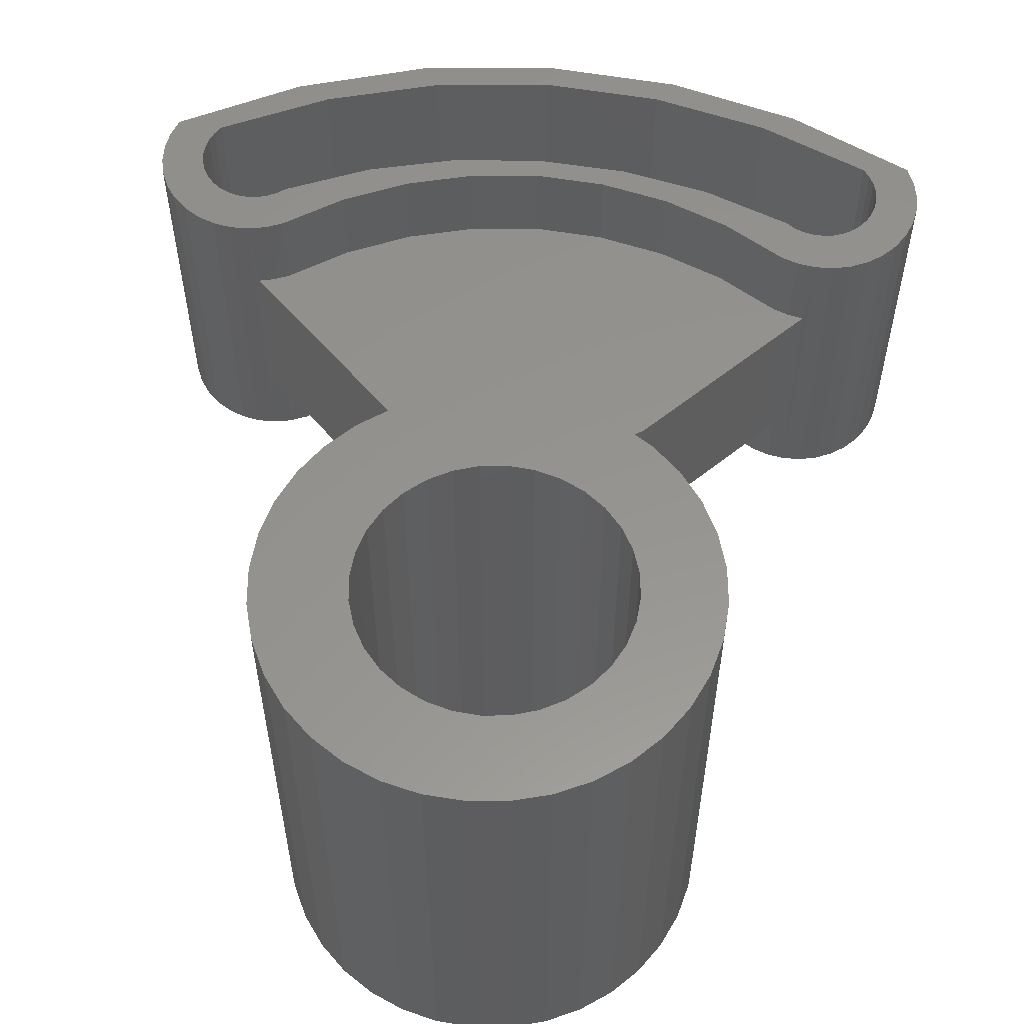
<metadata>
{"format":"stl","ext":"stl","renderer":"f3d","projection":"perspective","resolution":1024,"background":"white","views":[{"elev":57.0,"azim":5.0,"up":"+Z"}]}
</metadata>
<code>
# stl→obj: 368 verts, 736 faces
v -0.09345 0.04079 0.2109
v -0.1728 0.03036 0.2109
v -0.09951 0.02079 0.2109
v 0.1519 0.08736 0.2109
v 0.06423 0.08862 0.2109
v 0.08038 0.07536 0.2109
v 0.005016 0.1066 0.2109
v 0.02581 0.1045 0.2109
v 0.1343 0.1123 0.2109
v 0.1127 0.1337 0.2109
v 0.0876 0.151 0.2109
v 0.05989 0.1637 0.2109
v 0.03038 0.1713 0.2109
v -3.521e-16 0.1737 0.2109
v -0.03038 0.1713 0.2109
v -0.05989 0.1637 0.2109
v -0.0876 0.151 0.2109
v -0.1127 0.1337 0.2109
v -0.1343 0.1123 0.2109
v -0.1519 0.08736 0.2109
v -0.0542 0.08862 0.2109
v -0.03577 0.09847 0.2109
v -0.01578 0.1045 0.2109
v -0.1343 -0.1123 0.2109
v -0.1127 -0.1337 0.2109
v 0.005016 -0.1066 0.2109
v -0.01578 -0.1045 0.2109
v -0.03577 -0.09847 0.2109
v -0.0542 -0.08862 0.2109
v -0.1519 -0.08736 0.2109
v -0.0876 -0.151 0.2109
v -0.05989 -0.1637 0.2109
v -0.03038 -0.1713 0.2109
v 6.546e-16 -0.1737 0.2109
v 0.03038 -0.1713 0.2109
v 0.05989 -0.1637 0.2109
v 0.0876 -0.151 0.2109
v 0.1127 -0.1337 0.2109
v 0.1343 -0.1123 0.2109
v 0.0458 0.09847 0.2109
v 0.1519 -0.08736 0.2109
v 0.06423 -0.08862 0.2109
v 0.0458 -0.09847 0.2109
v 0.02581 -0.1045 0.2109
v -0.1649 0.05978 0.2109
v -0.0836 0.05921 0.2109
v -0.07035 0.07536 0.2109
v -0.1016 1.305e-17 0.2109
v -0.1755 0 0.2109
v -0.09951 -0.02079 0.2109
v -0.1728 -0.03036 0.2109
v -0.09345 -0.04079 0.2109
v -0.1649 -0.05978 0.2109
v -0.0836 -0.05921 0.2109
v -0.07035 -0.07536 0.2109
v 0.1649 0.05978 0.2109
v 0.09363 0.05921 0.2109
v 0.1728 0.03036 0.2109
v 0.1035 0.04079 0.2109
v 0.1095 0.02079 0.2109
v 0.1755 0 0.2109
v 0.1116 0 0.2109
v 0.1728 -0.03036 0.2109
v 0.1095 -0.02079 0.2109
v 0.1649 -0.05978 0.2109
v 0.1035 -0.04079 0.2109
v 0.09363 -0.05921 0.2109
v 0.08038 -0.07536 0.2109
v 0.005016 -0.1066 -0.2031
v 0.02581 -0.1045 -0.2031
v 0.0458 -0.09847 -0.2031
v 0.06423 -0.08862 -0.2031
v 0.08038 -0.07536 -0.2031
v 0.09363 -0.05921 -0.2031
v 0.1035 -0.04079 -0.2031
v 0.1095 -0.02079 -0.2031
v 0.1116 0 -0.2031
v -0.01578 -0.1045 -0.2031
v -0.03577 -0.09847 -0.2031
v -0.0542 -0.08862 -0.2031
v -0.07035 -0.07536 -0.2031
v -0.0836 -0.05921 -0.2031
v -0.09345 -0.04079 -0.2031
v -0.09951 -0.02079 -0.2031
v -0.1016 1.305e-17 -0.2031
v 0.005016 0.1066 -0.2031
v -0.01578 0.1045 -0.2031
v -0.03577 0.09847 -0.2031
v -0.0542 0.08862 -0.2031
v -0.07035 0.07536 -0.2031
v -0.0836 0.05921 -0.2031
v -0.09345 0.04079 -0.2031
v -0.09951 0.02079 -0.2031
v 0.02581 0.1045 -0.2031
v 0.0458 0.09847 -0.2031
v 0.06423 0.08862 -0.2031
v 0.08038 0.07536 -0.2031
v 0.09363 0.05921 -0.2031
v 0.1035 0.04079 -0.2031
v 0.1095 0.02079 -0.2031
v 0.1096 0.5675 -0.1406
v 0 0.5576 -0.1406
v 5.432e-17 0.5779 -0.1406
v -0.1096 0.5675 -0.1406
v -0.1617 0.4124 -0.1406
v -0.2193 0.4145 -0.1406
v -0.2124 0.4194 -0.1406
v -0.227 0.4109 -0.1406
v -0.09597 0.549 -0.1406
v -0.2154 0.5368 -0.1406
v -0.189 0.524 -0.1406
v -0.3216 0.4582 -0.1406
v -0.287 0.4606 -0.1406
v -0.2875 0.4521 -0.1406
v -0.3214 0.4432 -0.1406
v -0.2864 0.4437 -0.1406
v -0.2837 0.4357 -0.1406
v -0.3183 0.4285 -0.1406
v -0.2796 0.4282 -0.1406
v -0.3041 0.4024 -0.1406
v -0.2602 0.4122 -0.1406
v -0.2522 0.4095 -0.1406
v -0.2438 0.4084 -0.1406
v -0.2935 0.3918 -0.1406
v -0.2811 0.3834 -0.1406
v -0.2527 0.3745 -0.1406
v -0.2673 0.3776 -0.1406
v -0.223 0.3769 -0.1406
v -0.2377 0.3743 -0.1406
v 0.09597 0.549 -0.1406
v 0.2154 0.5368 -0.1406
v 0.189 0.524 -0.1406
v 0.2849 0.4688 -0.1406
v 0.2814 0.4766 -0.1406
v 0.319 0.4729 -0.1406
v 0.287 0.4606 -0.1406
v 0.3216 0.4582 -0.1406
v 0.2875 0.4521 -0.1406
v 0.3214 0.4432 -0.1406
v 0.2864 0.4437 -0.1406
v 0.2837 0.4357 -0.1406
v 0.3183 0.4285 -0.1406
v 0.2796 0.4282 -0.1406
v 0.2742 0.4217 -0.1406
v 0.3125 0.4148 -0.1406
v 0.2677 0.4163 -0.1406
v 0.2602 0.4122 -0.1406
v 0.3041 0.4024 -0.1406
v 0.2522 0.4095 -0.1406
v 0.2811 0.3834 -0.1406
v 0.223 0.3769 -0.1406
v 0.209 0.3823 -0.1406
v 0.2673 0.3776 -0.1406
v 0.2377 0.3743 -0.1406
v 0.2527 0.3745 -0.1406
v 0.227 0.4109 -0.1406
v 0.1617 0.4124 -0.1406
v 0.2193 0.4145 -0.1406
v 0 0.4531 -0.1406
v -0.05585 0.4482 -0.1406
v -0.1445 0.4472 -0.1406
v -0.07315 0.4642 -0.1406
v -3.806e-17 0.47 -0.1406
v 0.07315 0.4642 -0.1406
v 0.05585 0.4482 -0.1406
v -0.209 0.3823 -0.1406
v -0.2353 0.4089 -0.1406
v -0.3136 0.4868 -0.1406
v -0.2765 0.4835 -0.1406
v -0.2814 0.4766 -0.1406
v -0.319 0.4729 -0.1406
v 0.3136 0.4868 -0.1406
v 0.2765 0.4835 -0.1406
v -0.2849 0.4688 -0.1406
v -0.3125 0.4148 -0.1406
v -0.2742 0.4217 -0.1406
v -0.2677 0.4163 -0.1406
v 0.2438 0.4084 -0.1406
v 0.2935 0.3918 -0.1406
v 0.2353 0.4089 -0.1406
v -0.1102 0.4345 -0.1406
v 0.2124 0.4194 -0.1406
v 0.1102 0.4345 -0.1406
v 0.1445 0.4472 -0.1406
v -5.432e-17 0.5779 0.1406
v 0 0.5576 0.1406
v 0.1096 0.5675 0.1406
v -0.1096 0.5675 0.1406
v -0.2124 0.4194 0.1406
v -0.2193 0.4145 0.1406
v -0.1617 0.4124 0.1406
v -0.227 0.4109 0.1406
v -0.09597 0.549 0.1406
v -0.2154 0.5368 0.1406
v -0.189 0.524 0.1406
v -0.2875 0.4521 0.1406
v -0.287 0.4606 0.1406
v -0.3216 0.4582 0.1406
v -0.3214 0.4432 0.1406
v -0.2864 0.4437 0.1406
v -0.2837 0.4357 0.1406
v -0.3183 0.4285 0.1406
v -0.2796 0.4282 0.1406
v -0.2522 0.4095 0.1406
v -0.2602 0.4122 0.1406
v -0.3041 0.4024 0.1406
v -0.2438 0.4084 0.1406
v -0.2935 0.3918 0.1406
v -0.2811 0.3834 0.1406
v -0.223 0.3769 0.1406
v -0.2673 0.3776 0.1406
v -0.2527 0.3745 0.1406
v -0.2377 0.3743 0.1406
v 0.09597 0.549 0.1406
v 0.2154 0.5368 0.1406
v 0.189 0.524 0.1406
v 0.319 0.4729 0.1406
v 0.2814 0.4766 0.1406
v 0.2849 0.4688 0.1406
v 0.287 0.4606 0.1406
v 0.3216 0.4582 0.1406
v 0.2875 0.4521 0.1406
v 0.3214 0.4432 0.1406
v 0.2864 0.4437 0.1406
v 0.2837 0.4357 0.1406
v 0.3183 0.4285 0.1406
v 0.2796 0.4282 0.1406
v 0.2742 0.4217 0.1406
v 0.3125 0.4148 0.1406
v 0.2677 0.4163 0.1406
v 0.2602 0.4122 0.1406
v 0.3041 0.4024 0.1406
v 0.2522 0.4095 0.1406
v 0.209 0.3823 0.1406
v 0.223 0.3769 0.1406
v 0.2811 0.3834 0.1406
v 0.2673 0.3776 0.1406
v 0.2377 0.3743 0.1406
v 0.2527 0.3745 0.1406
v 0.2193 0.4145 0.1406
v 0.1617 0.4124 0.1406
v 0.227 0.4109 0.1406
v 0 0.4531 0.1406
v 0.05585 0.4482 0.1406
v 0.07315 0.4642 0.1406
v 3.806e-17 0.47 0.1406
v -0.07315 0.4642 0.1406
v -0.1445 0.4472 0.1406
v -0.05585 0.4482 0.1406
v -0.209 0.3823 0.1406
v -0.2353 0.4089 0.1406
v -0.3136 0.4868 0.1406
v -0.319 0.4729 0.1406
v -0.2814 0.4766 0.1406
v -0.2765 0.4835 0.1406
v 0.3136 0.4868 0.1406
v 0.2765 0.4835 0.1406
v -0.2849 0.4688 0.1406
v -0.3125 0.4148 0.1406
v -0.2677 0.4163 0.1406
v -0.2742 0.4217 0.1406
v 0.2438 0.4084 0.1406
v 0.2935 0.3918 0.1406
v 0.2353 0.4089 0.1406
v -0.1102 0.4345 0.1406
v 0.1445 0.4472 0.1406
v 0.1102 0.4345 0.1406
v 0.2124 0.4194 0.1406
v -0.234 0.3747 0.07031
v 0.2212 0.3774 0.07031
v -0.2212 0.3774 0.07031
v 0.234 0.3747 0.07031
v 0 0.4531 0.07031
v -0.05585 0.4482 0.07031
v 0.05585 0.4482 0.07031
v -0.1102 0.4345 0.07031
v 0.09315 0.2384 0.07031
v -0.09315 0.2384 0.07031
v -0.08259 0.2288 0.07031
v 0 0.1737 0.07031
v 0.03185 0.1711 0.07031
v 0.0617 0.1769 0.07031
v 0.06268 0.1627 0.07031
v 0.1053 0.2459 0.07031
v -0.1053 0.2459 0.07031
v 0.209 0.3823 0.07031
v 0.1617 0.4124 0.07031
v -0.1617 0.4124 0.07031
v -0.209 0.3823 0.07031
v -0.0617 0.1769 0.07031
v -0.06268 0.1627 0.07031
v -0.03185 0.1711 0.07031
v 0.0633 0.1911 0.07031
v -0.0633 0.1911 0.07031
v 0.1102 0.4345 0.07031
v -0.06741 0.2047 0.07031
v 0.06741 0.2047 0.07031
v -0.07391 0.2174 0.07031
v 0.07391 0.2174 0.07031
v 0.08259 0.2288 0.07031
v -0.2212 0.3774 -0.07031
v 0.2212 0.3774 -0.07031
v -0.234 0.3747 -0.07031
v 0.234 0.3747 -0.07031
v 0.05585 0.4482 -0.07031
v -0.05585 0.4482 -0.07031
v 0 0.4531 -0.07031
v -0.1102 0.4345 -0.07031
v -0.08259 0.2288 -0.07031
v -0.09315 0.2384 -0.07031
v 0.09315 0.2384 -0.07031
v 0.0617 0.1769 -0.07031
v 0.03185 0.1711 -0.07031
v -5.063e-16 0.1737 -0.07031
v 0.06268 0.1627 -0.07031
v 0.1053 0.2459 -0.07031
v -0.1053 0.2459 -0.07031
v 0.209 0.3823 -0.07031
v -0.209 0.3823 -0.07031
v -0.1617 0.4124 -0.07031
v 0.1617 0.4124 -0.07031
v -0.0617 0.1769 -0.07031
v -0.0633 0.1911 -0.07031
v 0.0633 0.1911 -0.07031
v -0.03185 0.1711 -0.07031
v -0.06268 0.1627 -0.07031
v 0.1102 0.4345 -0.07031
v 0.08259 0.2288 -0.07031
v 0.07391 0.2174 -0.07031
v -0.07391 0.2174 -0.07031
v 0.06741 0.2047 -0.07031
v -0.06741 0.2047 -0.07031
v 0.03038 0.1713 -0.2109
v -0.03038 0.1713 -0.2109
v -3.521e-16 0.1737 -0.2109
v -0.05989 0.1637 -0.2109
v 0.05989 0.1637 -0.2109
v 0.03038 -0.1713 -0.2109
v -0.03038 -0.1713 -0.2109
v 0.05989 -0.1637 -0.2109
v 6.546e-16 -0.1737 -0.2109
v -0.05989 -0.1637 -0.2109
v -0.0876 -0.151 -0.2109
v 0.0876 -0.151 -0.2109
v -0.1127 -0.1337 -0.2109
v 0.1127 -0.1337 -0.2109
v -0.1343 -0.1123 -0.2109
v 0.1343 -0.1123 -0.2109
v -0.1519 -0.08736 -0.2109
v 0.1519 -0.08736 -0.2109
v -0.1649 -0.05978 -0.2109
v 0.1649 -0.05978 -0.2109
v -0.1728 -0.03036 -0.2109
v 0.1728 -0.03036 -0.2109
v -0.1755 0 -0.2109
v 0.1755 0 -0.2109
v -0.1728 0.03036 -0.2109
v 0.1728 0.03036 -0.2109
v -0.1649 0.05978 -0.2109
v 0.1649 0.05978 -0.2109
v -0.1519 0.08736 -0.2109
v 0.1519 0.08736 -0.2109
v -0.1343 0.1123 -0.2109
v 0.1343 0.1123 -0.2109
v -0.1127 0.1337 -0.2109
v 0.1127 0.1337 -0.2109
v -0.0876 0.151 -0.2109
v 0.0876 0.151 -0.2109
f 1 2 3
f 4 5 6
f 7 8 9
f 7 9 10
f 7 10 11
f 7 11 12
f 7 12 13
f 7 13 14
f 7 14 15
f 7 15 16
f 7 16 17
f 7 17 18
f 7 18 19
f 19 20 21
f 19 21 22
f 19 22 23
f 19 23 7
f 24 25 26
f 24 26 27
f 24 27 28
f 24 28 29
f 24 29 30
f 26 25 31
f 26 31 32
f 26 32 33
f 26 33 34
f 26 34 35
f 26 35 36
f 26 36 37
f 26 37 38
f 26 38 39
f 9 8 40
f 9 40 5
f 9 5 4
f 39 41 42
f 39 42 43
f 39 43 44
f 39 44 26
f 2 1 45
f 45 1 46
f 45 46 20
f 20 46 47
f 20 47 21
f 3 2 48
f 48 2 49
f 48 49 50
f 50 49 51
f 50 51 52
f 52 51 53
f 52 53 54
f 54 53 55
f 55 53 30
f 55 30 29
f 4 6 56
f 56 6 57
f 56 57 58
f 58 57 59
f 58 59 60
f 58 60 61
f 61 60 62
f 61 62 63
f 63 62 64
f 63 64 65
f 65 64 66
f 65 66 67
f 65 67 41
f 41 67 68
f 41 68 42
f 69 44 70
f 70 44 43
f 70 43 71
f 71 43 42
f 71 42 72
f 72 42 68
f 72 68 73
f 73 68 67
f 73 67 74
f 74 67 66
f 74 66 75
f 75 66 64
f 75 64 76
f 76 64 62
f 76 62 77
f 44 69 26
f 26 69 78
f 26 78 27
f 27 78 79
f 27 79 28
f 28 79 80
f 28 80 29
f 29 80 81
f 29 81 55
f 55 81 82
f 55 82 54
f 54 82 83
f 54 83 52
f 52 83 84
f 52 84 50
f 50 84 85
f 50 85 48
f 86 23 87
f 87 23 22
f 87 22 88
f 88 22 21
f 88 21 89
f 89 21 47
f 89 47 90
f 90 47 46
f 90 46 91
f 91 46 1
f 91 1 92
f 92 1 3
f 92 3 93
f 93 3 48
f 93 48 85
f 23 86 7
f 7 86 94
f 7 94 8
f 8 94 95
f 8 95 40
f 40 95 96
f 40 96 5
f 5 96 97
f 5 97 6
f 6 97 98
f 6 98 57
f 57 98 99
f 57 99 59
f 59 99 100
f 59 100 60
f 60 100 77
f 60 77 62
f 87 94 86
f 94 87 88
f 94 88 95
f 95 88 89
f 95 89 96
f 72 79 71
f 71 79 78
f 71 78 70
f 70 78 69
f 96 89 97
f 97 89 90
f 97 90 98
f 98 90 91
f 98 91 99
f 99 91 92
f 99 92 100
f 100 92 93
f 100 93 77
f 77 93 85
f 77 85 76
f 76 85 84
f 76 84 75
f 75 84 83
f 75 83 74
f 74 83 82
f 74 82 73
f 73 82 81
f 73 81 72
f 72 81 80
f 72 80 79
f 101 102 103
f 102 104 103
f 105 106 107
f 105 108 106
f 109 104 102
f 109 110 104
f 110 109 111
f 112 113 114
f 114 115 112
f 116 115 114
f 115 116 117
f 117 118 115
f 119 118 117
f 120 121 122
f 122 123 120
f 124 120 123
f 125 124 123
f 126 127 128
f 129 126 128
f 101 130 102
f 131 130 101
f 132 130 131
f 133 134 135
f 136 133 135
f 137 136 135
f 138 136 137
f 139 138 137
f 140 138 139
f 141 140 139
f 142 141 139
f 143 141 142
f 144 143 142
f 145 144 142
f 146 144 145
f 147 146 145
f 148 147 145
f 149 147 148
f 150 151 152
f 153 151 150
f 154 151 153
f 155 154 153
f 156 157 158
f 159 160 161
f 159 161 162
f 159 162 163
f 159 163 164
f 159 164 165
f 166 128 127
f 166 127 125
f 166 125 123
f 166 123 167
f 166 167 108
f 166 108 105
f 168 110 111
f 168 111 169
f 168 169 170
f 168 170 171
f 172 135 134
f 172 134 173
f 172 173 132
f 172 132 131
f 171 170 174
f 171 174 113
f 171 113 112
f 175 118 119
f 175 119 176
f 175 176 177
f 175 177 121
f 175 121 120
f 178 149 148
f 178 148 179
f 178 179 150
f 178 150 152
f 152 157 156
f 152 156 180
f 152 180 178
f 160 181 161
f 161 181 105
f 161 105 107
f 158 157 182
f 182 157 183
f 182 183 184
f 184 183 165
f 184 165 164
f 185 186 187
f 185 188 186
f 189 190 191
f 190 192 191
f 186 188 193
f 188 194 193
f 195 193 194
f 196 197 198
f 198 199 196
f 196 199 200
f 201 200 199
f 199 202 201
f 201 202 203
f 204 205 206
f 206 207 204
f 207 206 208
f 207 208 209
f 210 211 212
f 210 212 213
f 186 214 187
f 187 214 215
f 215 214 216
f 217 218 219
f 217 219 220
f 217 220 221
f 221 220 222
f 221 222 223
f 223 222 224
f 223 224 225
f 223 225 226
f 226 225 227
f 226 227 228
f 226 228 229
f 229 228 230
f 229 230 231
f 229 231 232
f 232 231 233
f 234 235 236
f 236 235 237
f 237 235 238
f 237 238 239
f 240 241 242
f 243 244 245
f 243 245 246
f 243 246 247
f 243 247 248
f 243 248 249
f 250 191 192
f 250 192 251
f 250 251 207
f 250 207 209
f 250 209 211
f 250 211 210
f 252 253 254
f 252 254 255
f 252 255 195
f 252 195 194
f 256 215 216
f 256 216 257
f 256 257 218
f 256 218 217
f 253 198 197
f 253 197 258
f 253 258 254
f 259 206 205
f 259 205 260
f 259 260 261
f 259 261 203
f 259 203 202
f 262 234 236
f 262 236 263
f 262 263 232
f 262 232 233
f 234 262 264
f 234 264 242
f 234 242 241
f 189 191 248
f 248 191 265
f 248 265 249
f 245 244 266
f 266 244 267
f 266 267 268
f 268 267 241
f 268 241 240
f 269 270 271
f 269 272 270
f 273 274 275
f 275 274 276
f 277 278 279
f 280 281 282
f 283 282 281
f 284 272 269
f 284 269 285
f 284 285 278
f 284 278 277
f 286 287 288
f 286 288 289
f 286 289 271
f 286 271 270
f 290 291 292
f 290 292 280
f 290 280 282
f 290 282 293
f 290 293 294
f 288 287 276
f 276 287 295
f 276 295 275
f 294 293 296
f 296 293 297
f 296 297 298
f 298 297 299
f 298 299 279
f 279 299 300
f 279 300 277
f 301 302 303
f 302 304 303
f 305 306 307
f 308 306 305
f 309 310 311
f 312 313 314
f 313 312 315
f 316 311 310
f 316 310 317
f 316 317 303
f 316 303 304
f 318 302 301
f 318 301 319
f 318 319 320
f 318 320 321
f 322 323 324
f 322 324 312
f 322 312 314
f 322 314 325
f 322 325 326
f 305 327 308
f 308 327 321
f 308 321 320
f 311 328 309
f 309 328 329
f 309 329 330
f 330 329 331
f 330 331 332
f 332 331 324
f 332 324 323
f 333 334 335
f 336 334 333
f 337 336 333
f 338 339 340
f 339 338 341
f 339 342 340
f 340 342 343
f 340 343 344
f 344 343 345
f 344 345 346
f 346 345 347
f 346 347 348
f 348 347 349
f 348 349 350
f 350 349 351
f 350 351 352
f 352 351 353
f 352 353 354
f 354 353 355
f 354 355 356
f 356 355 357
f 356 357 358
f 358 357 359
f 358 359 360
f 360 359 361
f 360 361 362
f 362 361 363
f 362 363 364
f 364 363 365
f 364 365 366
f 366 365 367
f 366 367 368
f 368 367 336
f 368 336 337
f 14 280 15
f 15 280 292
f 15 292 16
f 16 292 291
f 16 291 17
f 291 326 17
f 17 326 367
f 17 367 18
f 18 367 365
f 18 365 19
f 19 365 363
f 19 363 20
f 20 363 361
f 20 361 45
f 45 361 359
f 45 359 2
f 2 359 357
f 2 357 49
f 49 357 355
f 314 335 325
f 325 335 334
f 325 334 326
f 326 334 336
f 326 336 367
f 49 355 51
f 51 355 353
f 51 353 53
f 53 353 351
f 53 351 30
f 30 351 349
f 30 349 24
f 24 349 347
f 24 347 25
f 25 347 345
f 25 345 31
f 31 345 343
f 31 343 32
f 32 343 342
f 32 342 33
f 33 342 339
f 33 339 34
f 34 339 341
f 335 314 333
f 333 314 313
f 333 313 337
f 337 313 315
f 337 315 368
f 280 14 281
f 281 14 13
f 281 13 283
f 283 13 12
f 283 12 11
f 315 283 368
f 368 283 11
f 368 11 366
f 366 11 10
f 366 10 364
f 364 10 9
f 364 9 362
f 362 9 4
f 362 4 360
f 360 4 56
f 360 56 358
f 358 56 58
f 358 58 356
f 356 58 61
f 356 61 354
f 354 61 63
f 354 63 352
f 352 63 65
f 352 65 350
f 350 65 41
f 350 41 348
f 348 41 39
f 348 39 346
f 346 39 38
f 346 38 344
f 344 38 37
f 344 37 340
f 340 37 36
f 340 36 338
f 338 36 35
f 338 35 341
f 341 35 34
f 295 244 275
f 275 244 243
f 275 243 273
f 244 295 267
f 267 295 287
f 267 287 241
f 241 287 286
f 241 286 234
f 183 305 165
f 165 305 307
f 165 307 159
f 305 183 327
f 327 183 157
f 327 157 321
f 321 157 152
f 321 152 318
f 163 246 164
f 164 246 245
f 164 245 184
f 184 245 266
f 184 266 182
f 182 266 268
f 130 186 102
f 186 130 214
f 214 130 132
f 214 132 216
f 216 132 173
f 216 173 257
f 103 185 101
f 101 185 187
f 101 187 131
f 131 187 215
f 131 215 172
f 172 215 256
f 265 274 249
f 249 274 273
f 249 273 243
f 274 265 276
f 276 265 191
f 276 191 288
f 288 191 250
f 288 250 289
f 308 160 306
f 306 160 159
f 306 159 307
f 160 308 181
f 181 308 320
f 181 320 105
f 105 320 319
f 105 319 166
f 246 163 247
f 247 163 162
f 247 162 248
f 248 162 161
f 248 161 189
f 189 161 107
f 193 102 186
f 102 193 109
f 109 193 195
f 109 195 111
f 111 195 255
f 111 255 169
f 185 103 188
f 188 103 104
f 188 104 194
f 194 104 110
f 194 110 252
f 252 110 168
f 285 269 317
f 317 269 303
f 296 323 294
f 294 323 322
f 294 322 290
f 290 322 326
f 290 326 291
f 323 296 332
f 332 296 298
f 332 298 330
f 330 298 279
f 330 279 309
f 309 279 278
f 309 278 310
f 310 278 285
f 310 285 317
f 261 119 203
f 203 119 117
f 203 117 201
f 201 117 116
f 201 116 200
f 200 116 114
f 200 114 196
f 196 114 113
f 196 113 197
f 197 113 174
f 197 174 258
f 258 174 170
f 258 170 254
f 254 170 169
f 254 169 255
f 119 261 176
f 176 261 260
f 176 260 177
f 177 260 205
f 177 205 121
f 121 205 204
f 121 204 122
f 122 204 207
f 122 207 123
f 123 207 251
f 123 251 167
f 167 251 192
f 167 192 108
f 108 192 190
f 108 190 106
f 106 190 189
f 106 189 107
f 269 210 213
f 303 269 213
f 303 213 129
f 303 129 128
f 303 128 301
f 252 168 253
f 253 168 171
f 253 171 198
f 198 171 112
f 198 112 199
f 199 112 115
f 199 115 202
f 202 115 118
f 202 118 259
f 259 118 175
f 259 175 206
f 206 175 120
f 206 120 208
f 208 120 124
f 208 124 209
f 209 124 125
f 209 125 211
f 211 125 127
f 211 127 212
f 212 127 126
f 212 126 213
f 213 126 129
f 166 319 128
f 128 319 301
f 289 250 271
f 271 250 210
f 271 210 269
f 331 293 324
f 324 293 282
f 324 282 312
f 312 282 283
f 312 283 315
f 293 331 297
f 297 331 329
f 297 329 299
f 299 329 328
f 299 328 300
f 300 328 311
f 300 311 277
f 277 311 316
f 277 316 284
f 284 316 272
f 272 316 304
f 304 151 154
f 272 304 154
f 272 154 238
f 272 238 235
f 272 235 270
f 234 286 235
f 235 286 270
f 172 256 135
f 135 256 217
f 135 217 137
f 137 217 221
f 137 221 139
f 139 221 223
f 139 223 142
f 142 223 226
f 142 226 145
f 145 226 229
f 145 229 148
f 148 229 232
f 148 232 179
f 179 232 263
f 179 263 150
f 150 263 236
f 150 236 153
f 153 236 237
f 153 237 155
f 155 237 239
f 155 239 154
f 154 239 238
f 318 152 302
f 302 152 151
f 302 151 304
f 144 227 143
f 143 227 225
f 143 225 141
f 141 225 224
f 141 224 140
f 140 224 222
f 140 222 138
f 138 222 220
f 138 220 136
f 136 220 219
f 136 219 133
f 133 219 218
f 133 218 134
f 134 218 257
f 134 257 173
f 227 144 228
f 228 144 146
f 228 146 230
f 230 146 147
f 230 147 231
f 231 147 149
f 231 149 233
f 233 149 178
f 233 178 262
f 262 178 180
f 262 180 264
f 264 180 156
f 264 156 242
f 242 156 158
f 242 158 240
f 240 158 182
f 240 182 268

</code>
